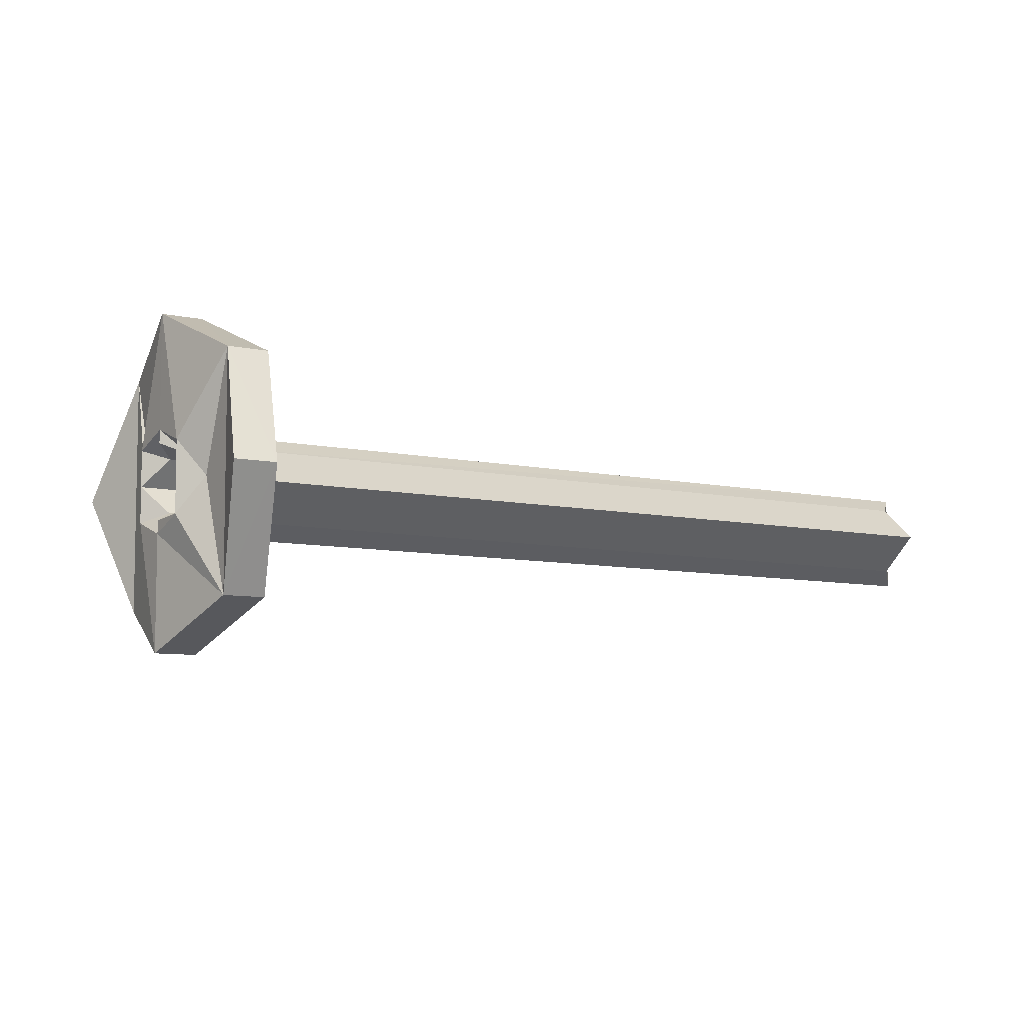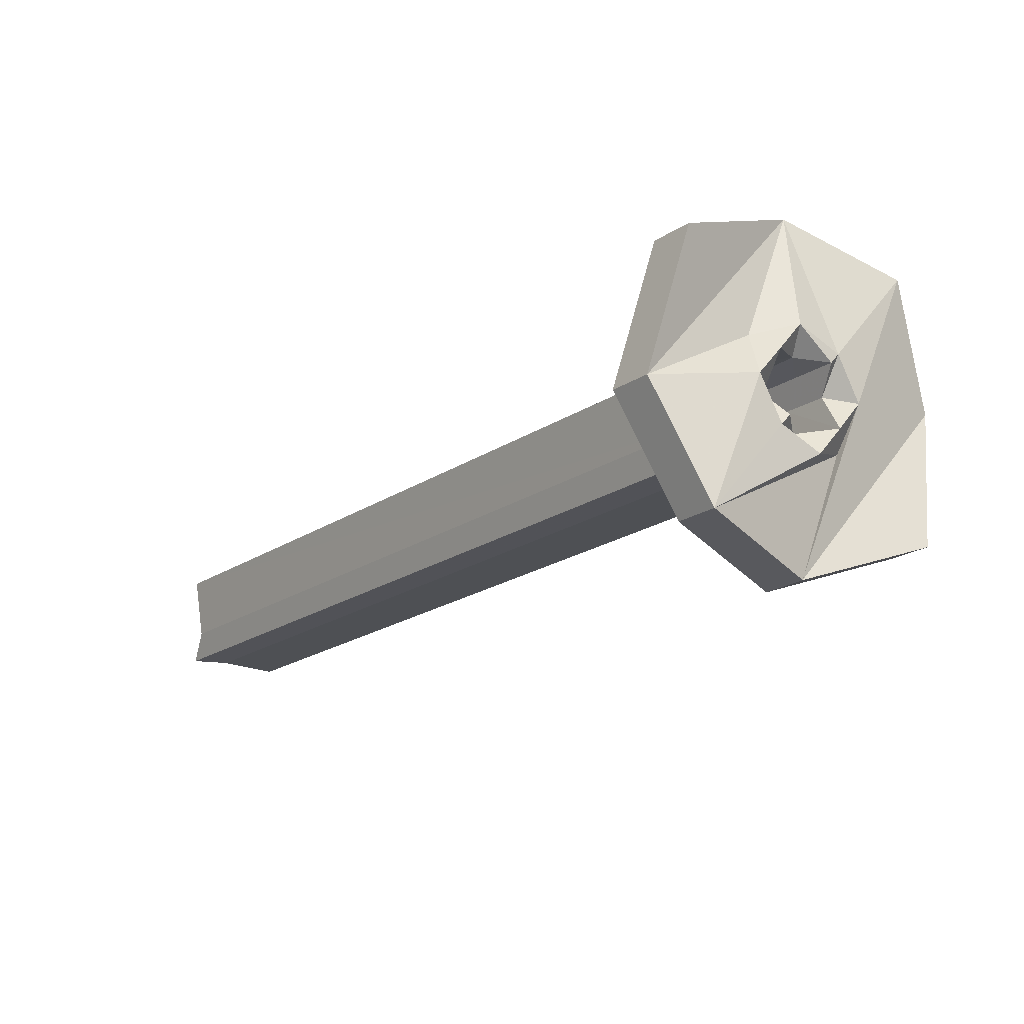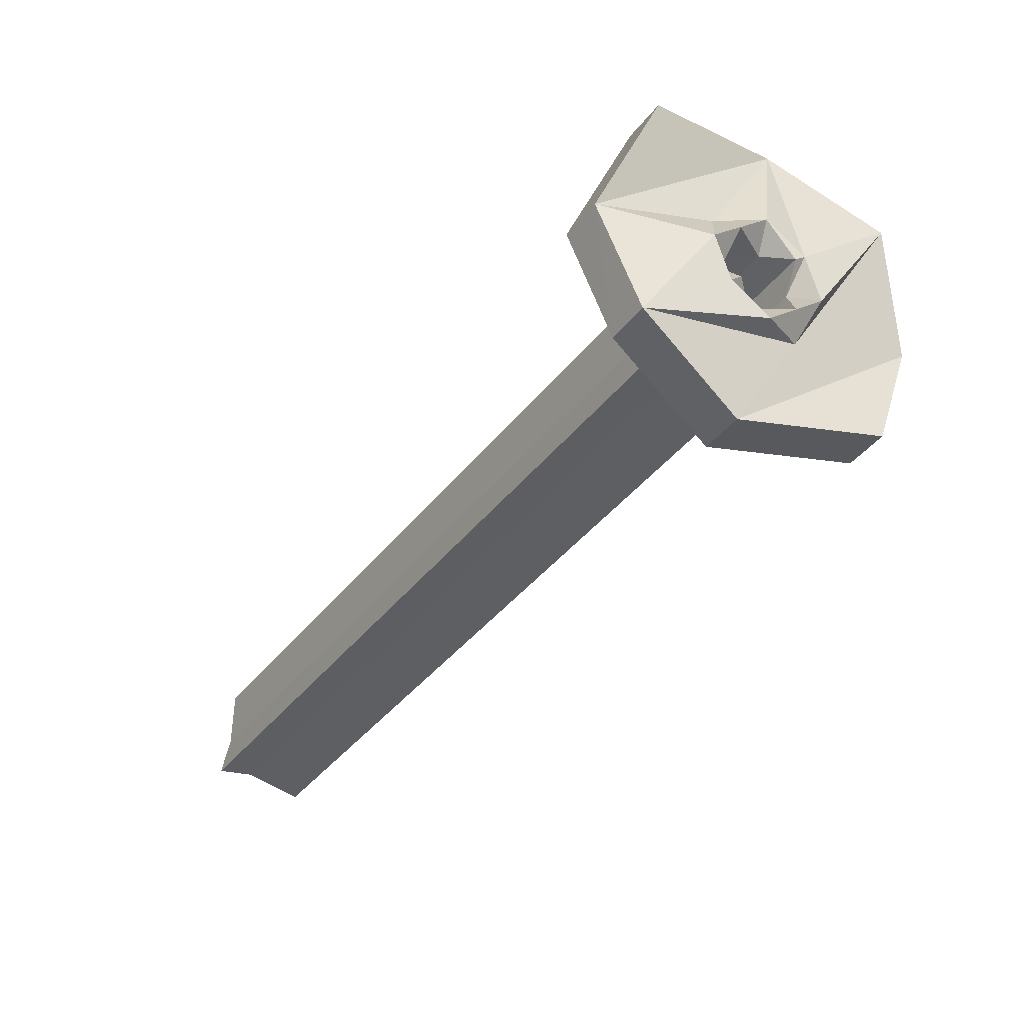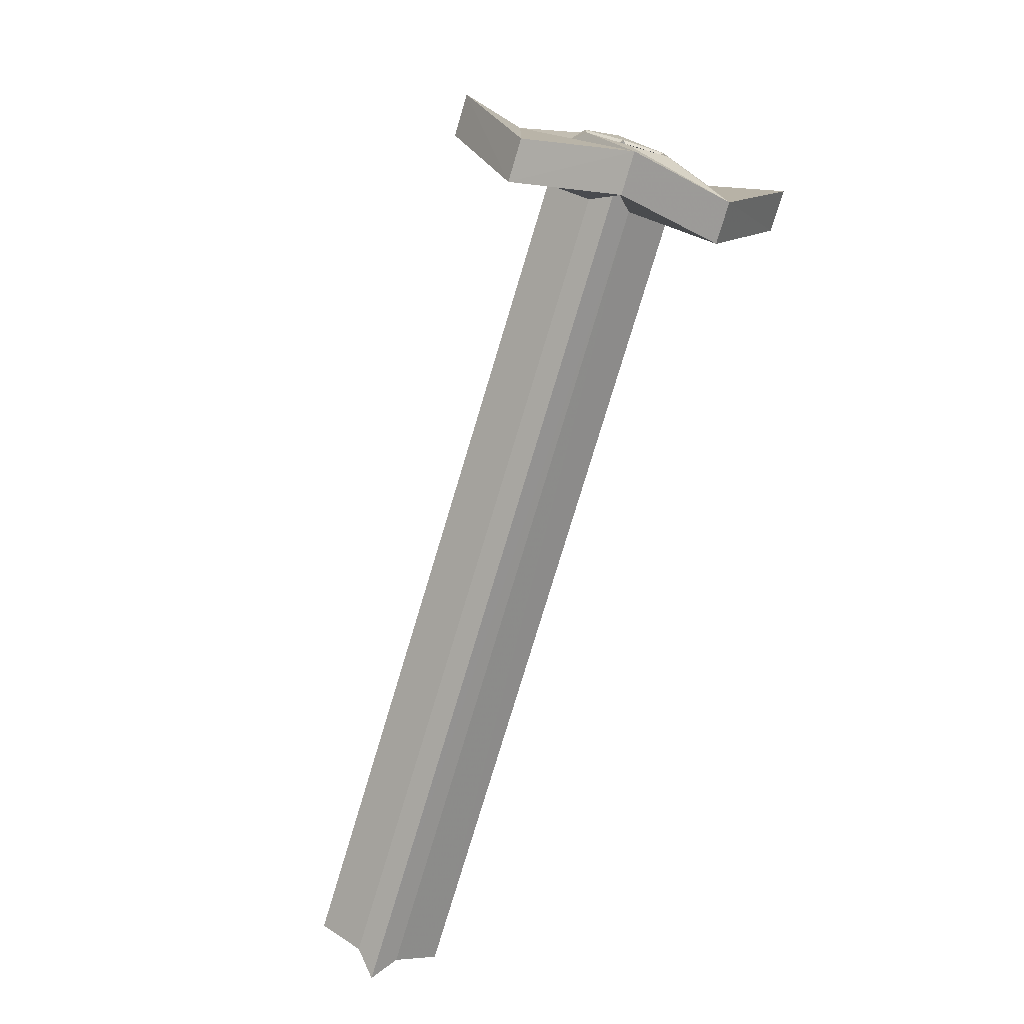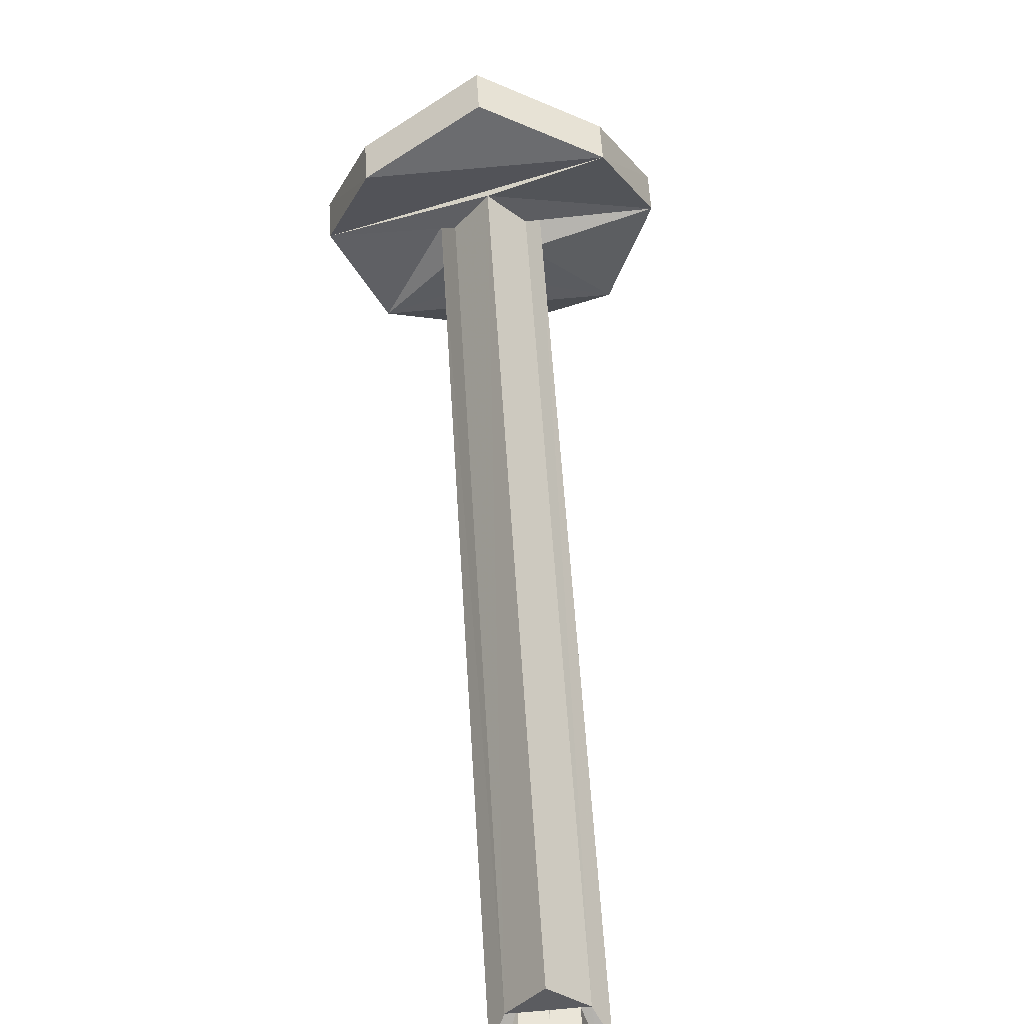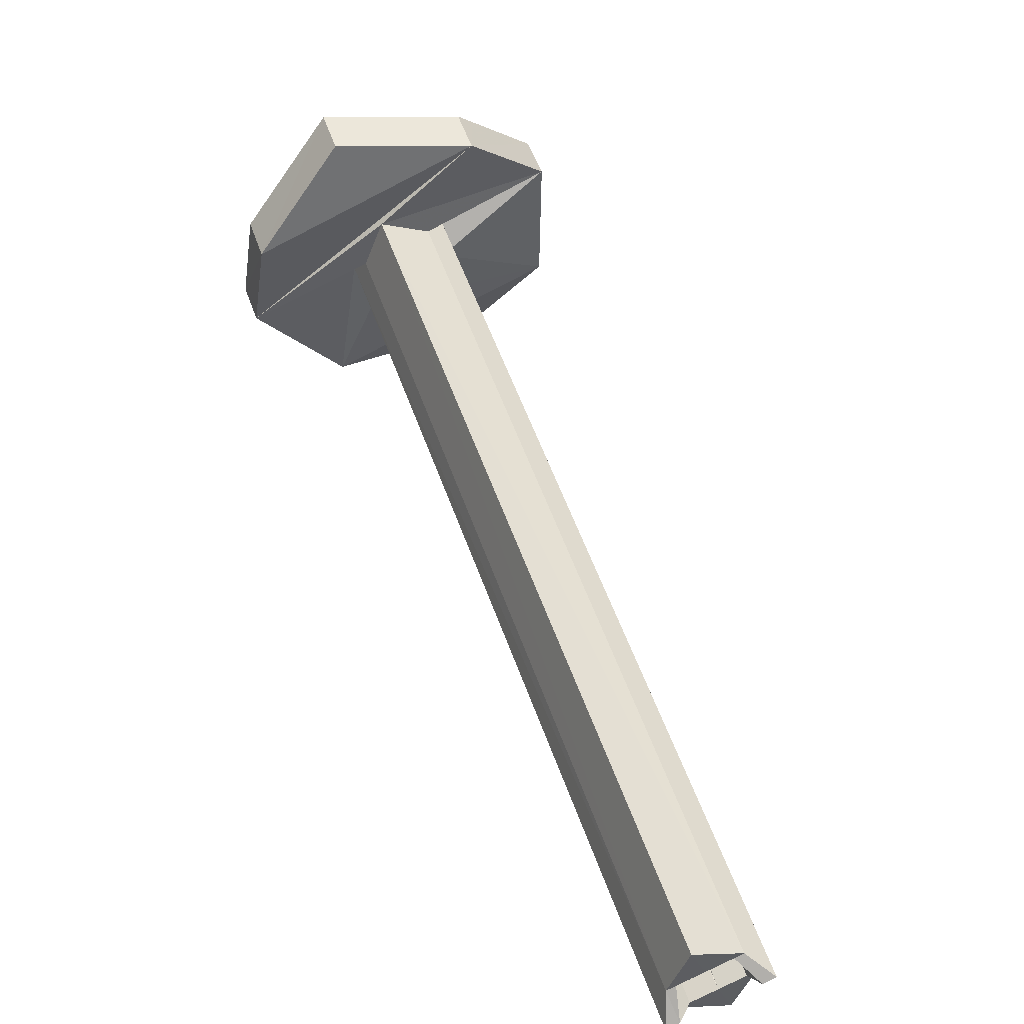
<metadata>
{"format":"obj","ext":"obj","renderer":"f3d","projection":"perspective","resolution":1024,"background":"white","views":[{"elev":-7.7,"azim":-167.6,"up":"+Z"},{"elev":44.0,"azim":31.7,"up":"+Y"},{"elev":20.2,"azim":42.0,"up":"+Y"},{"elev":-77.6,"azim":118.2,"up":"+Z"},{"elev":-79.6,"azim":94.9,"up":"+Y"},{"elev":-78.7,"azim":117.1,"up":"+Y"}]}
</metadata>
<code>
o 13233
v 2251 1890 10.54
v 2251 1890 10.61
v 2251 1890 10.57
v 2251 1890 10.61
v 2251 1890 10.57
v 2251 1890 10.57
v 2251 1890 10.54
v 2251 1890 10.57
v 2251 1890 10.57
v 2251 1890 10.52
v 2251 1890 10.54
v 2251 1890 10.61
v 2251 1890 10.52
v 2251 1890 10.63
v 2251 1890 10.52
v 2251 1890 10.54
v 2251 1890 10.56
v 2251 1890 10.61
v 2251 1890 10.57
v 2251 1890 10.63
v 2251 1890 10.59
v 2251 1890 10.59
v 2251 1890 10.59
v 2251 1890 10.59
v 2251 1890 10.58
v 2251 1890 10.59
v 2251 1890 10.59
v 2251 1890 10.59
v 2251 1890 10.59
v 2251 1890 10.63
v 2251 1890 10.61
v 2251 1890 10.59
v 2251 1890 10.61
v 2251 1890 10.57
v 2251 1890 10.57
v 2251 1890 10.59
v 2251 1890 10.57
v 2251 1890 10.63
v 2251 1890 10.56
v 2251 1890 10.56
v 2251 1890 10.56
v 2251 1890 10.56
v 2251 1890 10.56
v 2251 1890 10.57
v 2251 1890 10.56
v 2251 1890 10.56
v 2251 1890 10.57
v 2251 1890 10.57
v 2251 1890 10.57
v 2251 1890 10.56
v 2251 1890 10.56
v 2251 1890 10.56
v 2251 1890 10.56
v 2251 1890 10.56
v 2251 1890 10.56
v 2251 1890 10.56
v 2251 1890 10.52
v 2251 1890 10.56
v 2251 1890 10.54
v 2251 1890 10.52
v 2251 1890 10.56
v 2251 1890 10.54
v 2251 1890 10.57
v 2251 1890 10.57
v 2251 1890 10.56
v 2251 1890 10.57
v 2251 1890 10.58
v 2251 1890 10.59
v 2251 1890 10.59
v 2251 1890 10.57
v 2251 1890 10.56
v 2251 1890 10.57
v 2251 1890 10.59
v 2251 1890 10.59
v 2251 1890 10.59
v 2251 1890 10.59
v 2251 1890 10.59
v 2251 1890 10.58
v 2251 1890 10.59
v 2251 1890 10.58
v 2251 1890 10.58
v 2251 1890 10.57
v 2251 1890 10.57
v 2251 1890 10.57
v 2251 1890 10.56
v 2251 1890 10.57
v 2251 1890 10.59
v 2251 1890 10.57
v 2251 1890 10.57
v 2251 1890 10.58
v 2251 1890 10.57
v 2251 1890 10.57
v 2251 1890 10.57
v 2251 1890 10.57
v 2251 1890 10.59
v 2251 1890 10.63
v 2251 1890 10.59
v 2251 1890 10.58
v 2251 1890 10.57
v 2251 1890 10.61
v 2251 1890 10.63
v 2251 1890 10.61
v 2251 1890 10.61
v 2251 1890 10.57
v 2251 1890 10.59
v 2251 1890 10.57
v 2251 1890 10.56
v 2251 1890 10.54
v 2251 1890 10.56
v 2251 1890 10.52
v 2251 1890 10.54
v 2251 1890 10.57
v 2251 1890 10.54
v 2251 1890 10.52
v 2251 1890 10.54
v 2251 1890 10.59
v 2251 1890 10.57
v 2251 1890 10.56
v 2251 1890 10.57
v 2251 1890 10.57
v 2251 1890 10.57
v 2251 1890 10.57
v 2251 1890 10.56
v 2251 1890 10.58
v 2251 1890 10.57
v 2251 1890 10.59
v 2251 1890 10.58
v 2251 1890 10.59
v 2251 1890 10.59
v 2251 1890 10.59
v 2251 1890 10.58
v 2251 1890 10.59
v 2251 1890 10.59
v 2251 1890 10.57
v 2251 1890 10.57
v 2251 1890 10.57
v 2251 1890 10.57
v 2251 1890 10.57
v 2251 1890 10.56
v 2251 1890 10.56
v 2251 1890 10.57
v 2251 1890 10.56
v 2251 1890 10.56
v 2251 1890 10.57
v 2251 1890 10.52
v 2251 1890 10.57
v 2251 1890 10.56
v 2251 1890 10.59
v 2251 1890 10.57
v 2251 1890 10.61
v 2251 1890 10.57
v 2251 1890 10.57
v 2251 1890 10.54
v 2251 1890 10.57
v 2251 1890 10.61
v 2251 1890 10.52
v 2251 1890 10.57
v 2251 1890 10.57
v 2251 1890 10.63
v 2251 1890 10.61
v 2251 1890 10.54
v 2251 1890 10.61
v 2251 1890 10.63
v 2251 1890 10.54
v 2251 1890 10.63
v 2251 1890 10.57
f 1 2 3
f 4 5 2
f 6 7 1
f 4 7 8
f 7 9 8
f 9 4 8
f 7 10 11
f 12 11 13
f 14 4 12
f 15 16 10
f 17 10 16
f 18 16 19
f 18 20 14
f 14 21 18
f 22 20 23
f 23 24 22
f 25 24 26
f 26 24 27
f 24 28 29
f 28 30 31
f 32 29 23
f 23 33 32
f 32 33 34
f 24 35 36
f 37 38 36
f 15 35 39
f 35 40 39
f 40 41 42
f 43 41 44
f 45 43 46
f 45 40 47
f 47 48 49
f 47 50 45
f 51 40 52
f 53 52 43
f 40 54 55
f 52 56 54
f 57 55 58
f 57 53 59
f 60 61 56
f 62 56 63
f 64 53 65
f 65 66 64
f 64 67 68
f 64 69 70
f 71 72 70
f 73 72 74
f 29 73 75
f 75 76 77
f 75 78 76
f 79 80 76
f 81 76 78
f 82 83 78
f 82 44 83
f 84 83 44
f 84 85 86
f 87 81 88
f 89 81 90
f 45 84 91
f 81 92 93
f 92 84 93
f 81 93 94
f 93 84 94
f 95 81 21
f 96 95 21
f 96 97 95
f 97 98 95
f 96 99 97
f 100 96 101
f 101 102 103
f 102 21 104
f 105 106 104
f 106 107 104
f 102 104 108
f 109 108 104
f 108 110 111
f 112 110 113
f 114 115 110
f 112 116 117
f 118 119 117
f 120 121 116
f 122 123 121
f 124 125 120
f 124 126 127
f 128 127 129
f 130 131 126
f 132 133 131
f 125 124 98
f 125 134 135
f 125 98 136
f 137 125 136
f 122 125 137
f 137 136 138
f 50 122 137
f 50 137 139
f 140 137 141
f 141 17 140
f 84 50 139
f 84 142 50
f 139 109 84
f 139 17 109
f 17 108 109
f 138 143 17
f 143 114 17
f 144 145 143
f 146 147 138
f 147 146 99
f 146 148 99
f 148 146 98
f 149 108 62
f 149 150 151
f 62 33 149
f 62 152 33
f 102 149 33
f 153 149 154
f 155 156 157
f 158 159 160
f 161 162 163
f 164 165 166

</code>
